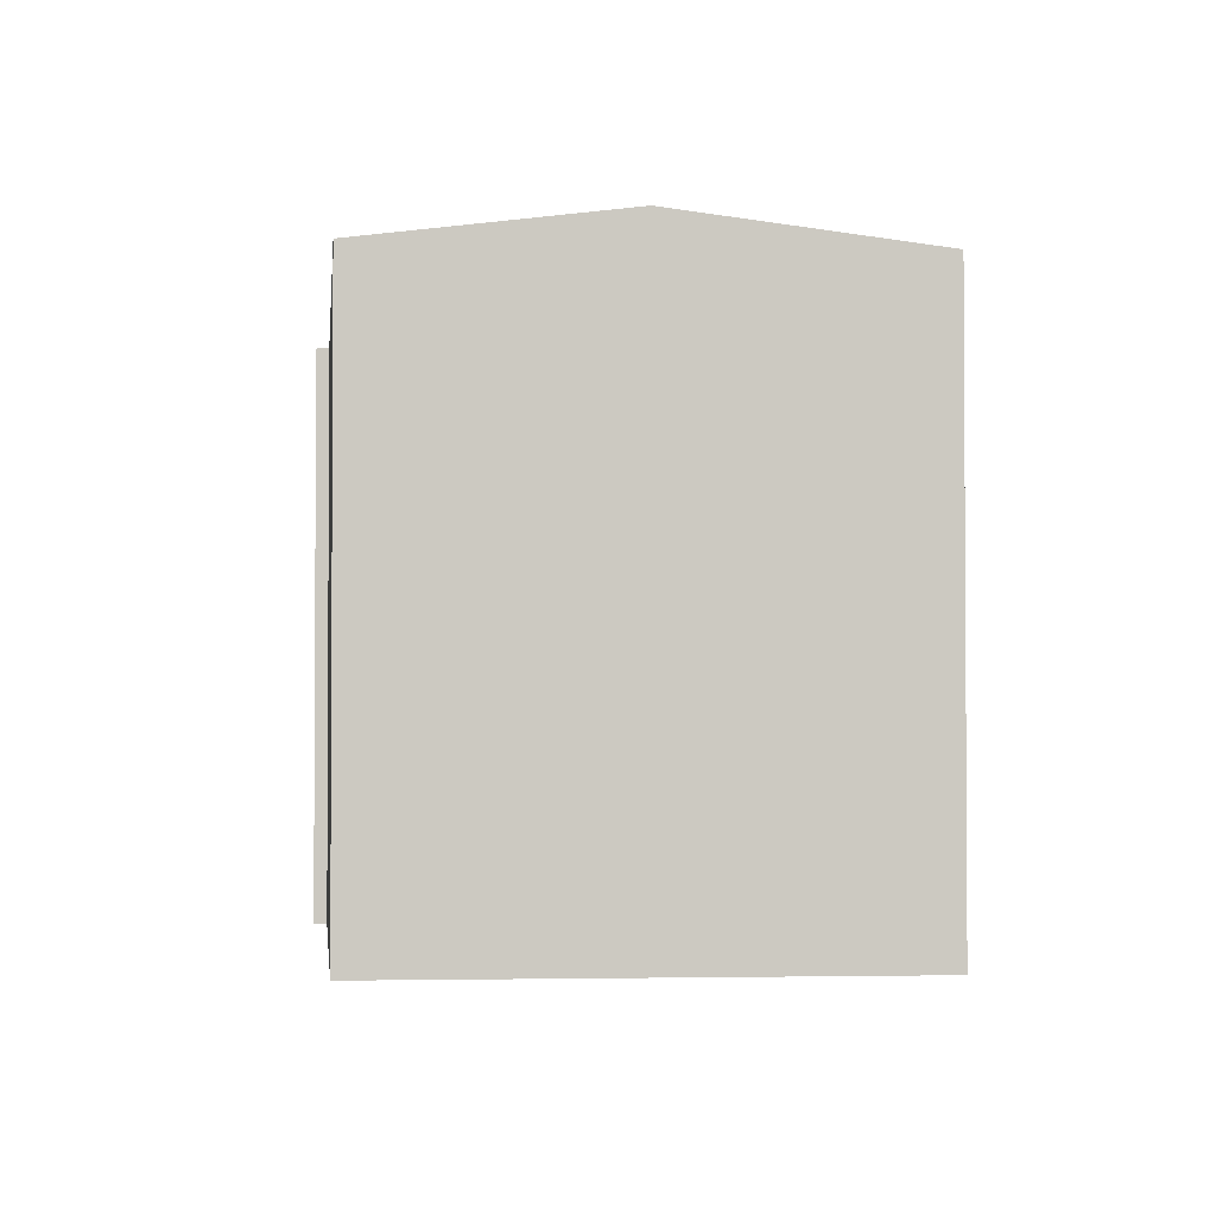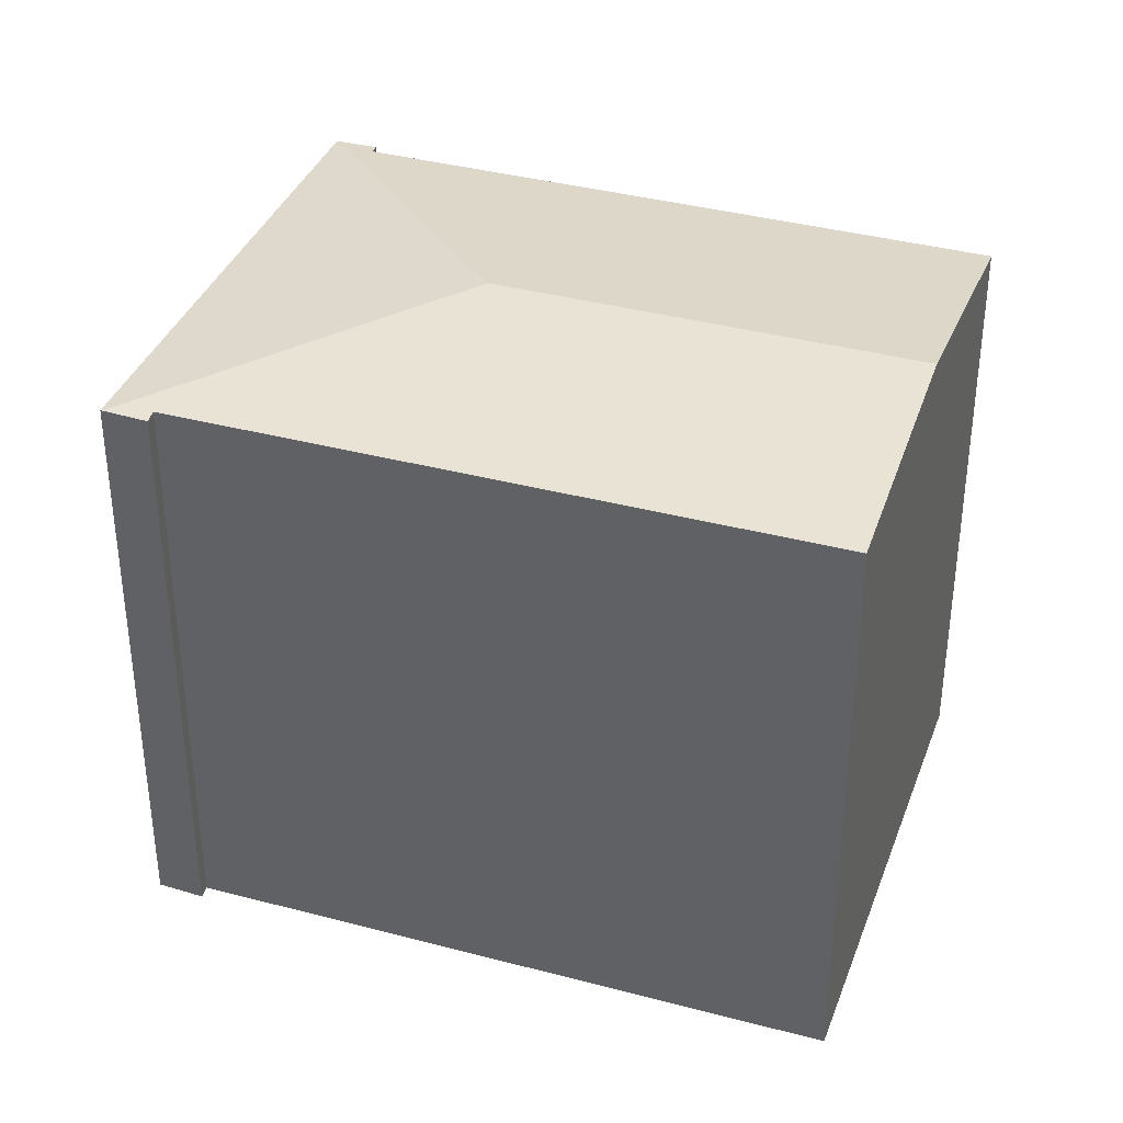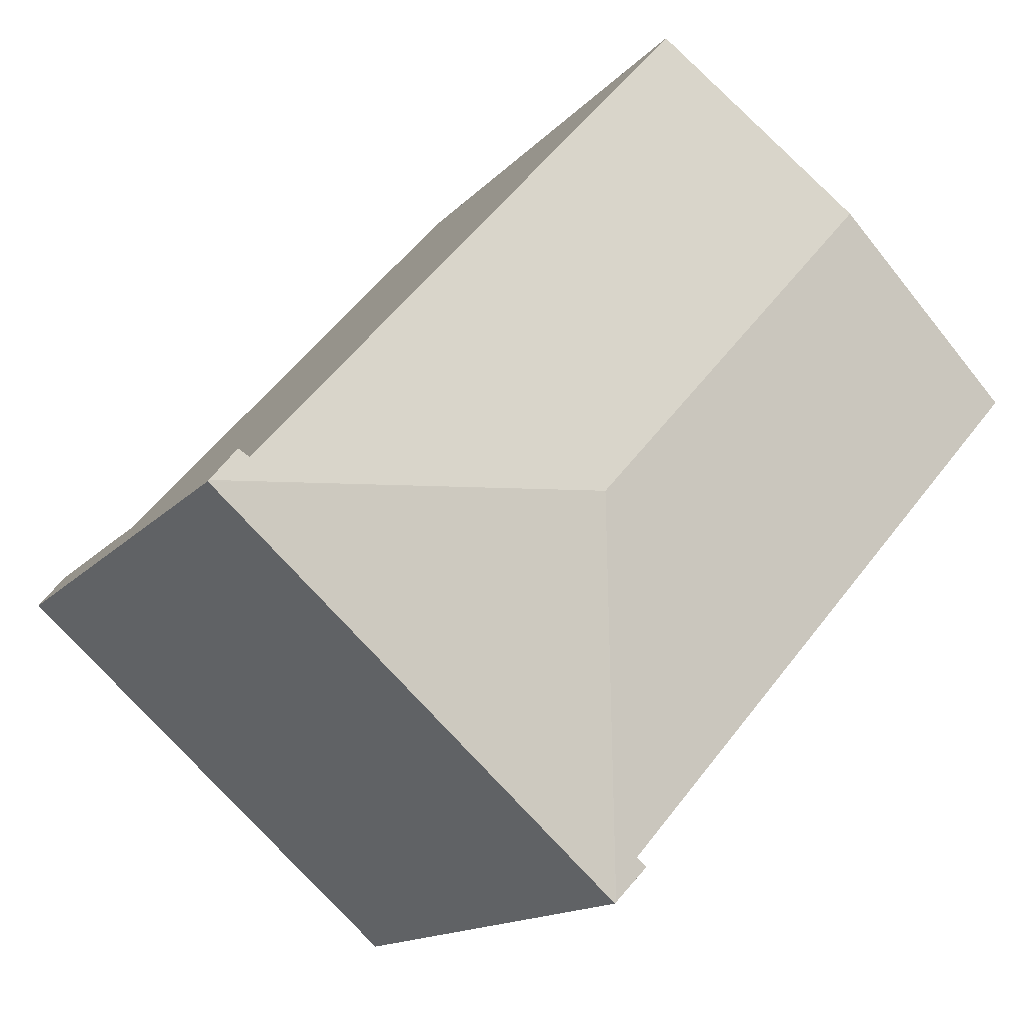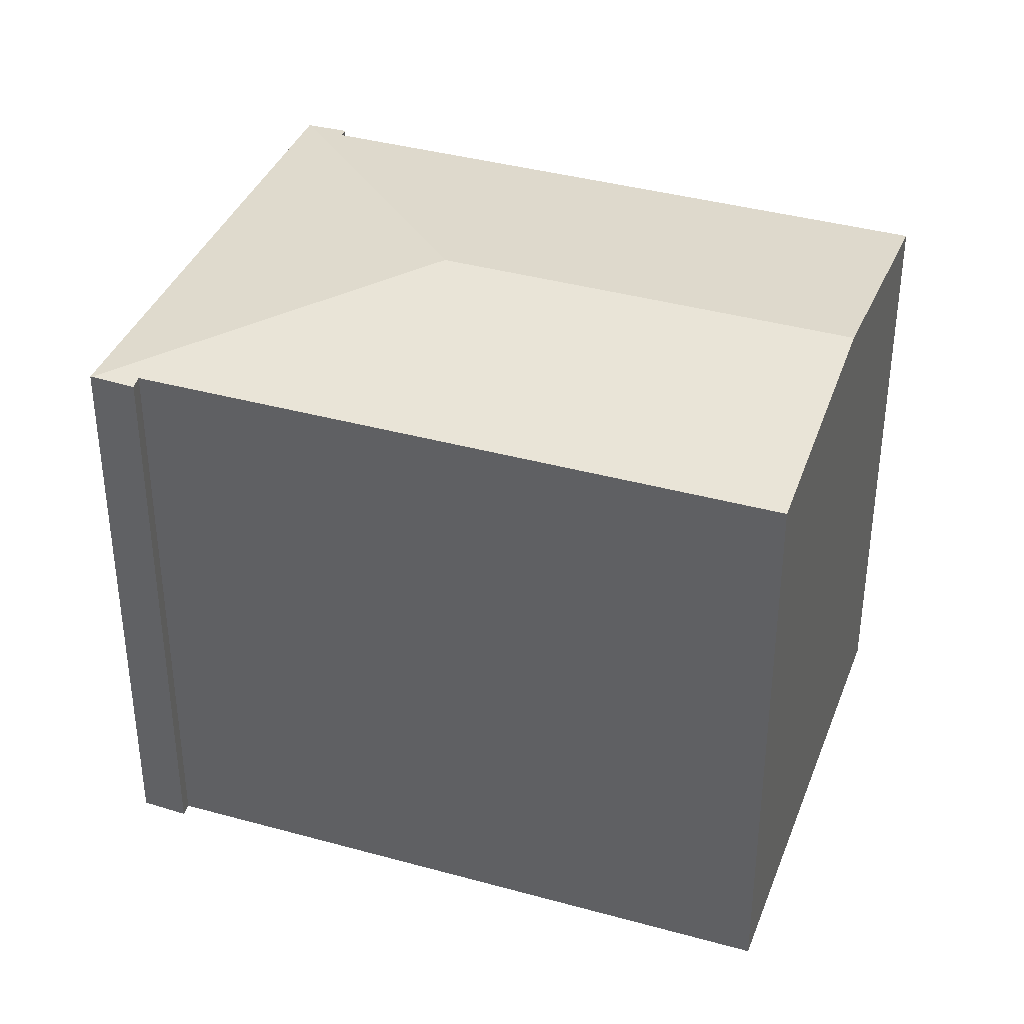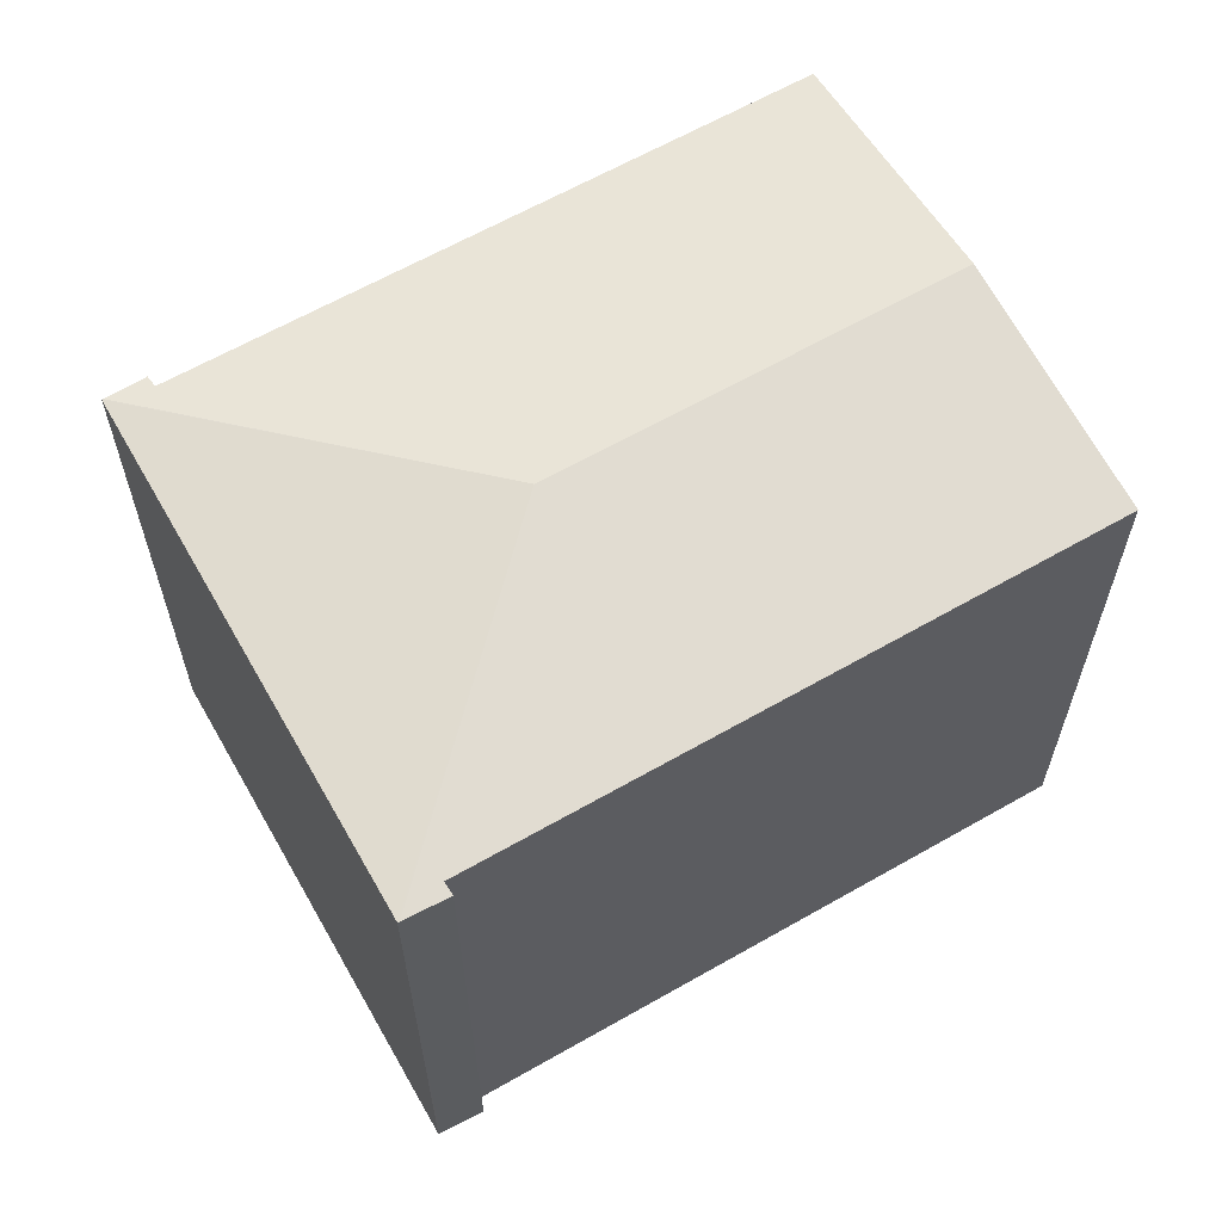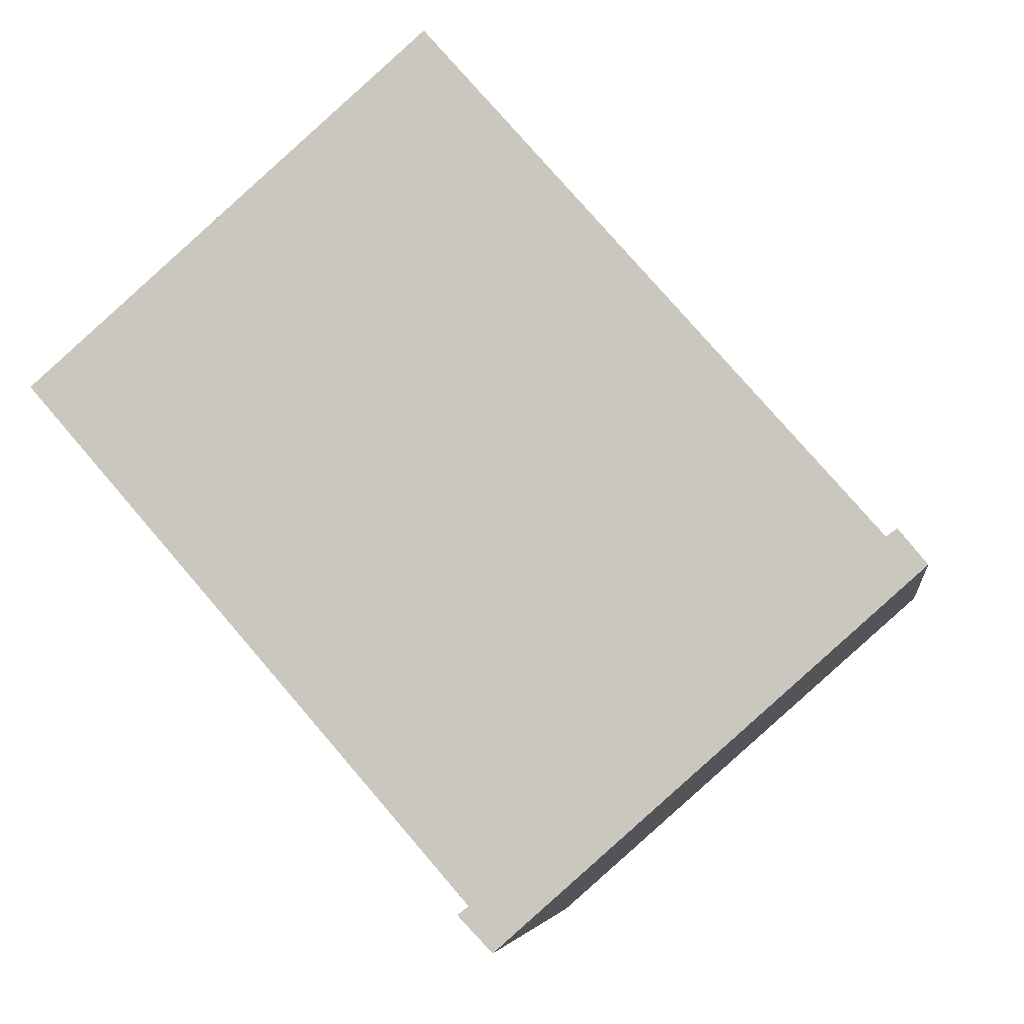
<metadata>
{"format":"obj","ext":"obj","renderer":"f3d","projection":"perspective","resolution":1024,"background":"white","views":[{"elev":-2.4,"azim":-46.9,"up":"+Y"},{"elev":37.1,"azim":-112.2,"up":"+Y"},{"elev":-14.1,"azim":155.0,"up":"+Z"},{"elev":38.0,"azim":-111.7,"up":"+Y"},{"elev":63.8,"azim":-161.1,"up":"+Y"},{"elev":-5.0,"azim":7.9,"up":"+Z"}]}
</metadata>
<code>
v  9.406 13.19 -11.25
v  9.646 13.22 -11.07
v  10.12 13.19 -12.01
v  9.592 13.21 -11.11
v  10.66 13.93 -3.473
v  0 13.23 8.1e-16
v  4.31 13.93 3.773
v  19.16 13.19 -4.009
v  18.33 13.22 -3.45
v  18.56 13.19 -3.283
v  15.72 13.22 -0.489
v  12.88 13.22 2.751
v  8.456 13.25 7.403
v  8.642 13.22 7.566
v  19.18 13.19 -4.038
v  10.15 13.19 -12.04
v  9.646 6.779e-16 -11.07
v  9.406 6.891e-16 -11.25
v  9.592 6.804e-16 -11.11
v  0 0 0
v  8.456 -4.533e-16 7.403
v  8.642 -4.633e-16 7.566
v  4.31 -2.31e-16 3.773
v  18.33 2.113e-16 -3.45
v  18.56 2.01e-16 -3.283
v  10.12 7.352e-16 -12.01
v  10.15 7.371e-16 -12.04
v  12.88 -1.685e-16 2.751
v  15.72 2.994e-17 -0.489
v  19.18 2.473e-16 -4.038
v  19.16 2.455e-16 -4.009
g defaultobject
f 1 2 3
f 2 1 4
f 2 5 3
f 5 2 6
f 5 6 7
f 8 9 10
f 9 8 5
f 9 5 11
f 11 5 12
f 12 5 7
f 12 7 13
f 12 13 14
f 15 5 8
f 5 15 16
f 5 16 3
f 4 17 2
f 17 4 1
f 17 1 18
f 17 18 19
f 20 7 6
f 7 20 13
f 13 20 14
f 14 20 21
f 14 21 22
f 21 20 23
f 24 10 9
f 10 24 25
f 2 20 6
f 20 2 17
f 16 1 3
f 1 16 18
f 18 16 26
f 26 16 27
f 22 12 14
f 12 22 11
f 11 22 9
f 9 22 28
f 9 28 24
f 24 28 29
f 25 8 10
f 8 25 15
f 15 25 30
f 30 25 31
f 30 16 15
f 16 30 27
f 21 28 22
f 28 21 23
f 28 23 20
f 28 20 17
f 28 17 29
f 29 17 24
f 24 17 31
f 31 17 30
f 30 17 27
f 27 17 19
f 27 19 26
f 26 19 18
f 31 25 24

</code>
